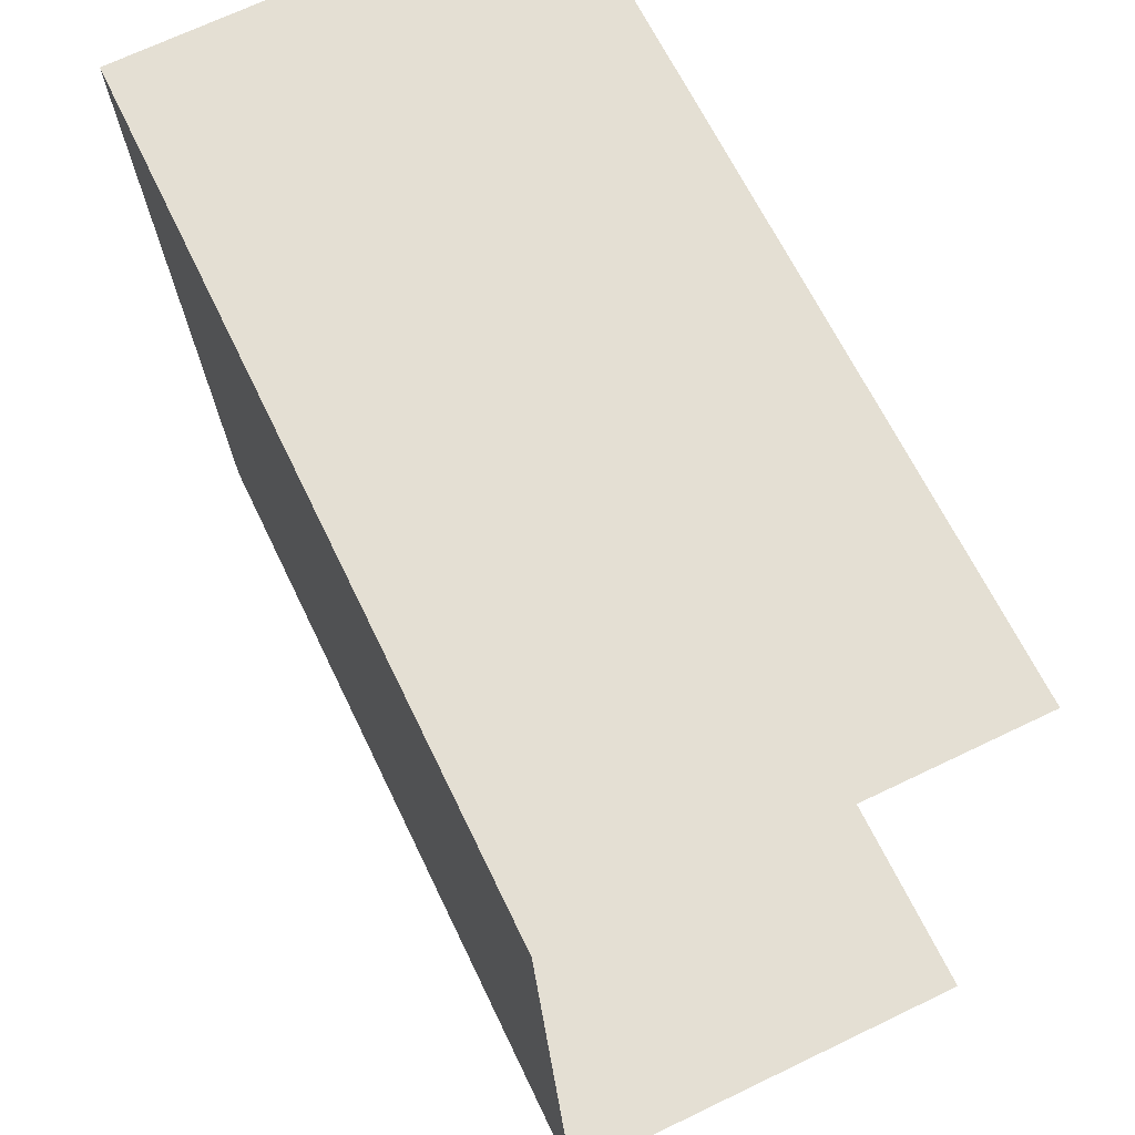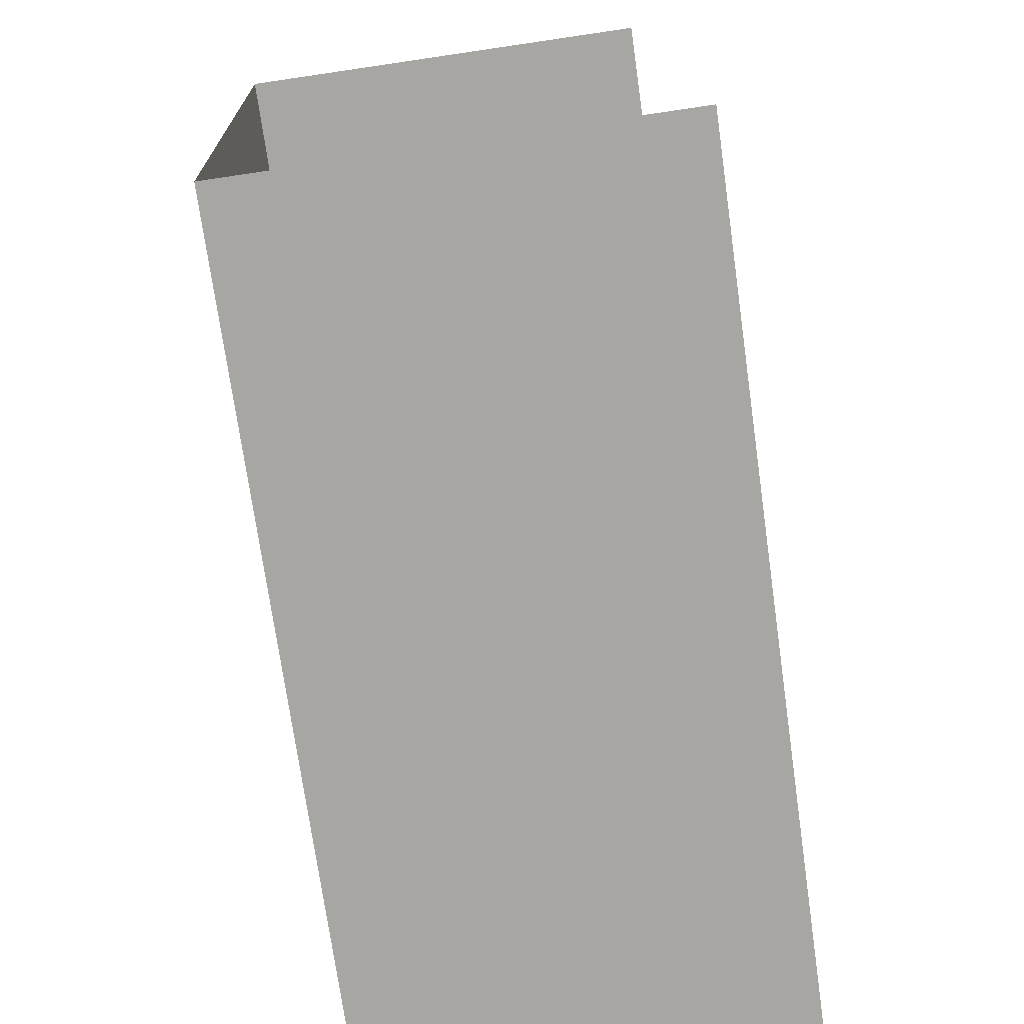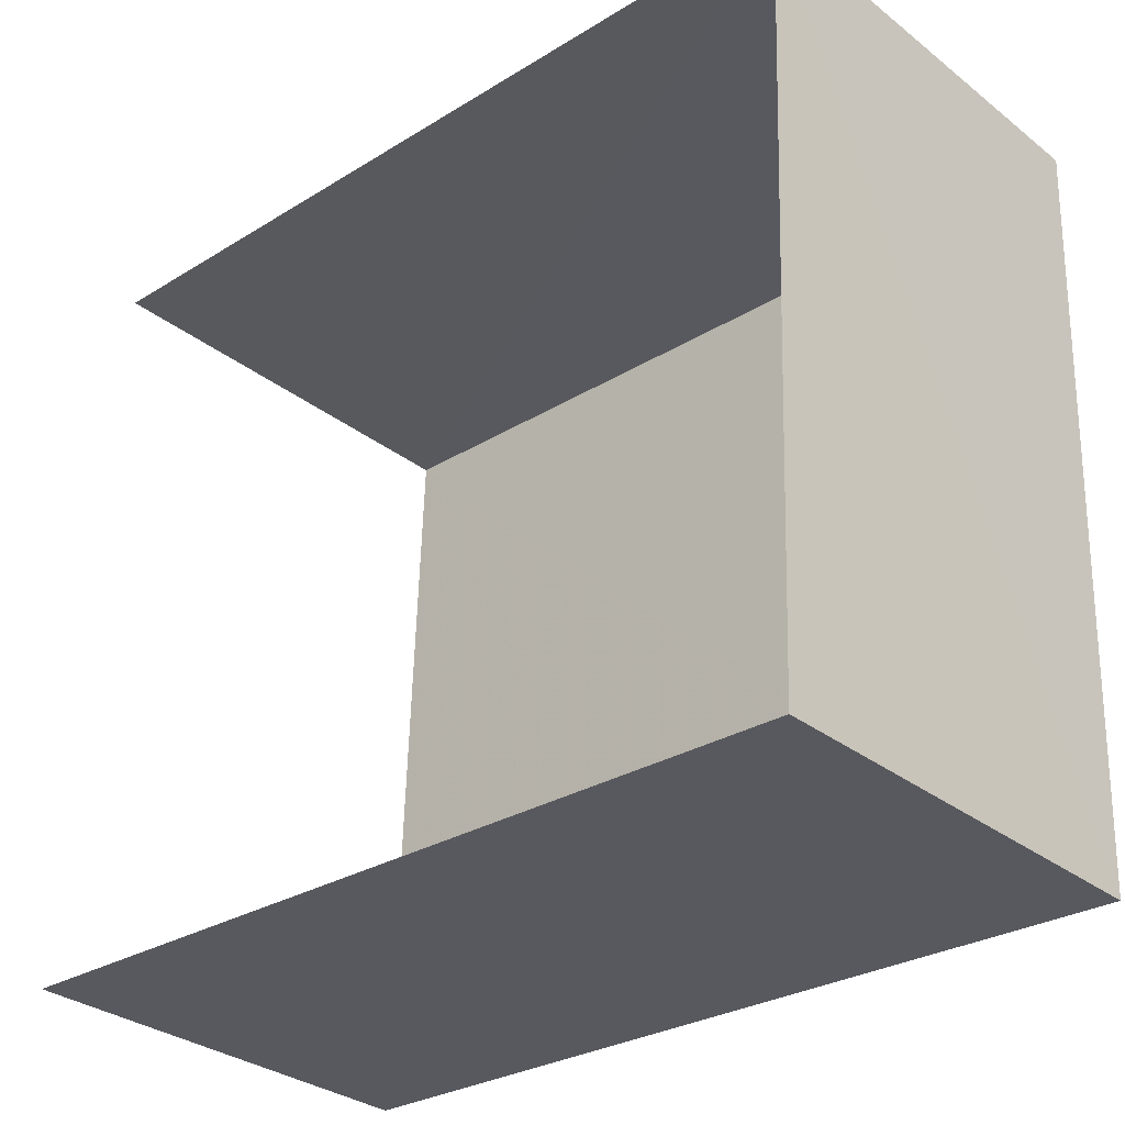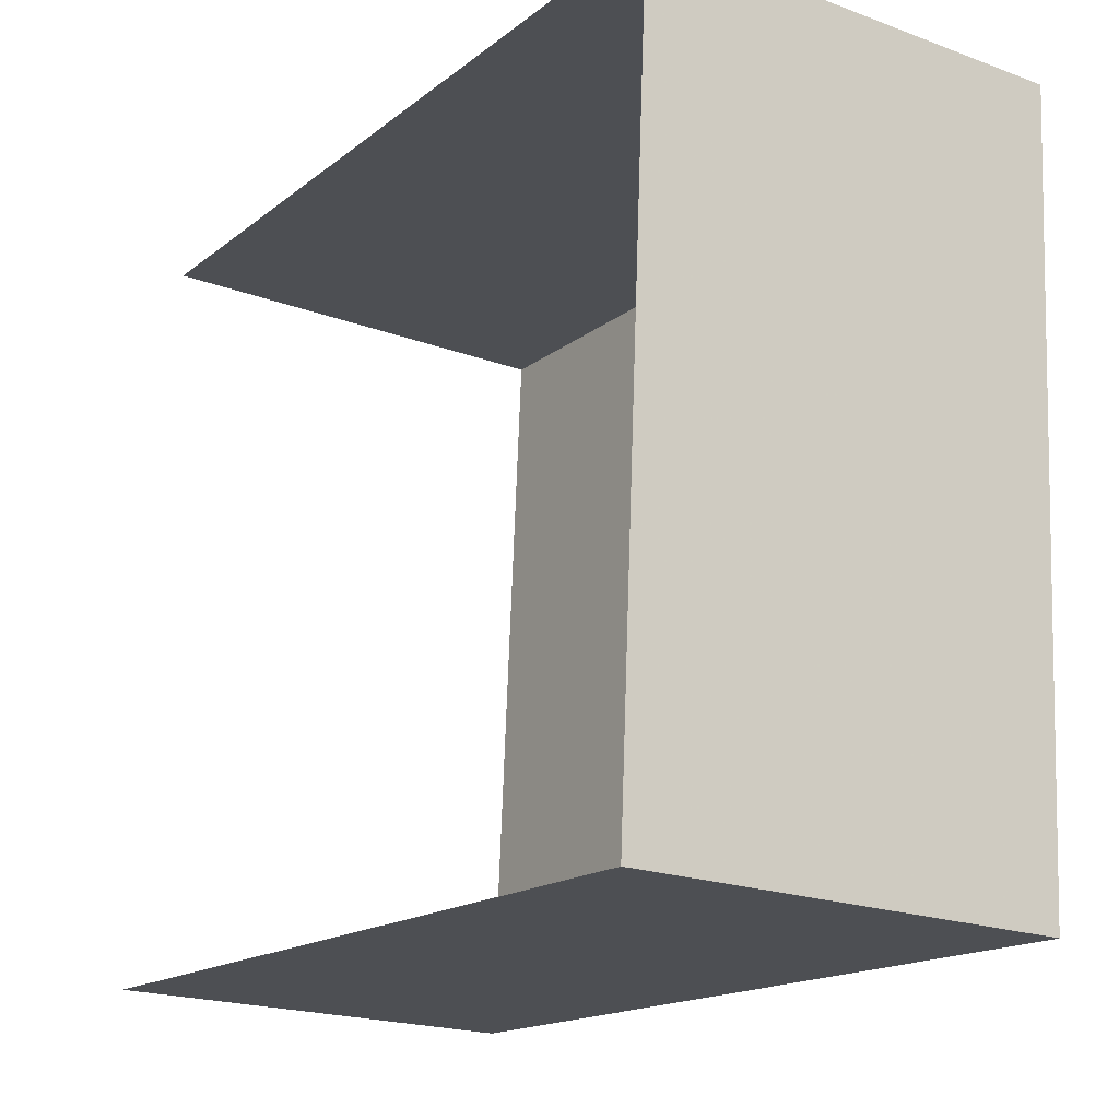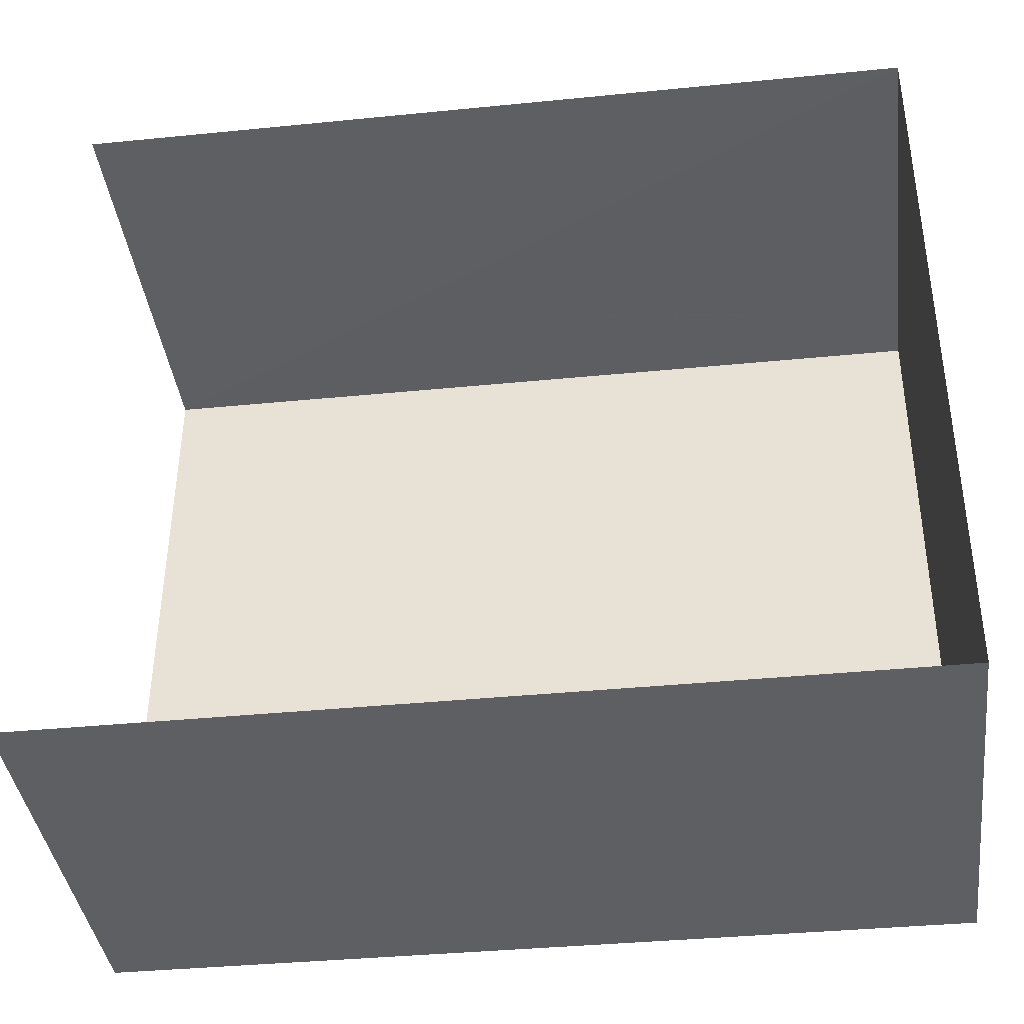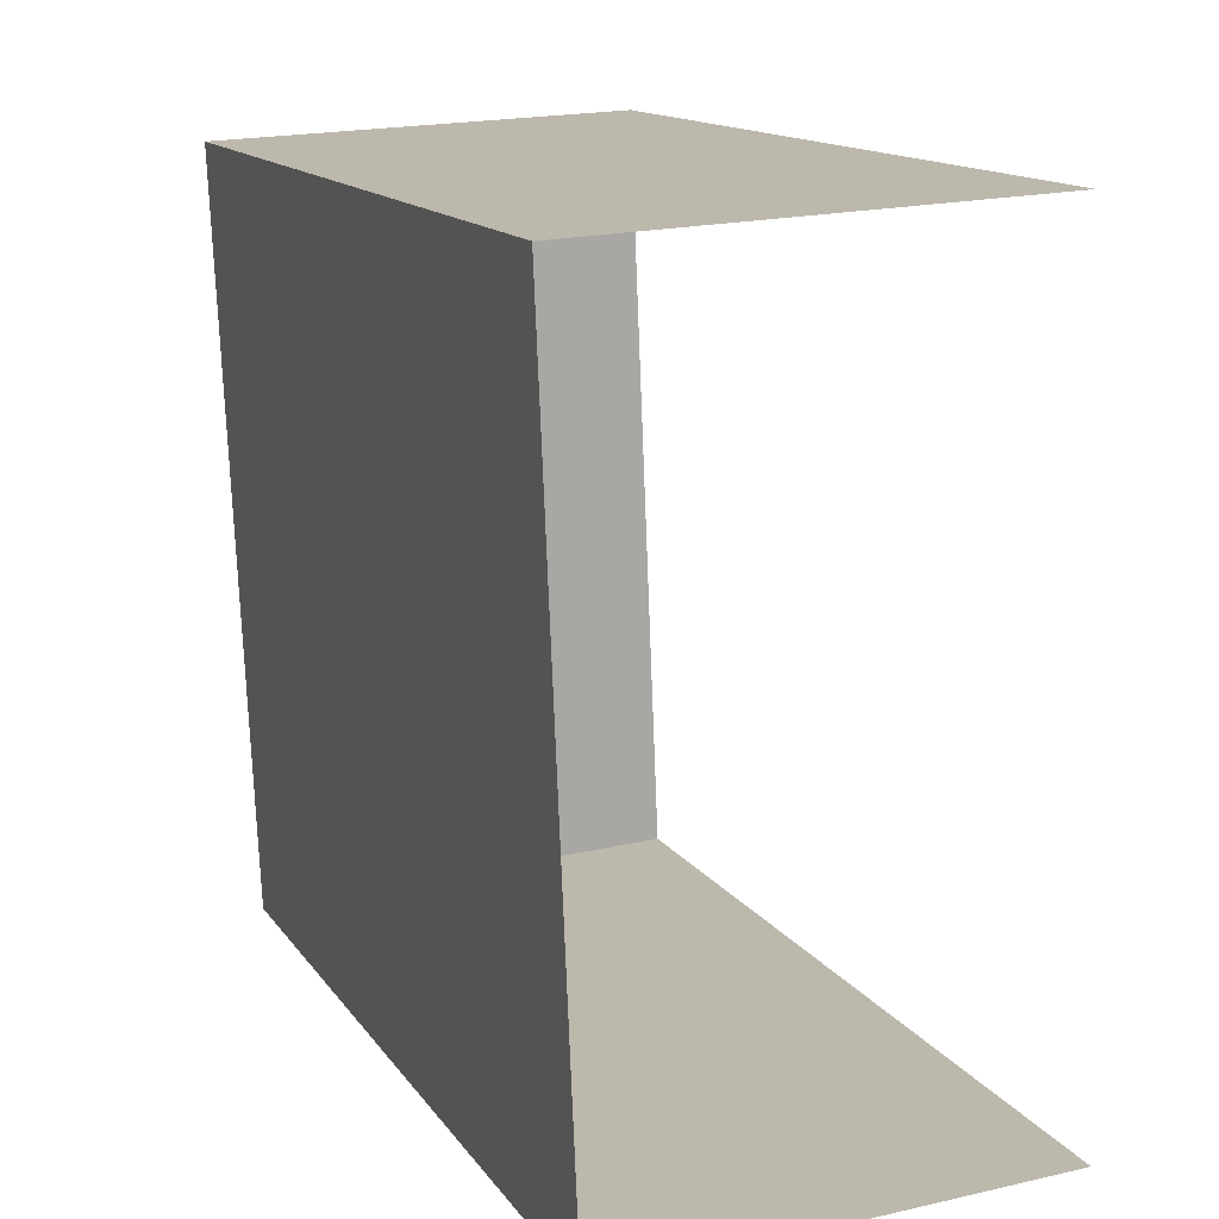
<metadata>
{"format":"obj","ext":"obj","renderer":"f3d","projection":"perspective","resolution":1024,"background":"white","views":[{"elev":64.4,"azim":154.5,"up":"+Y"},{"elev":-73.5,"azim":-171.9,"up":"+Y"},{"elev":-28.5,"azim":-47.3,"up":"+Y"},{"elev":-16.4,"azim":-33.4,"up":"+Y"},{"elev":-37.2,"azim":-82.7,"up":"+Y"},{"elev":14.1,"azim":157.7,"up":"+Y"}]}
</metadata>
<code>
v -3.734e+05 -1.052e+05 22.66
v -3.733e+05 -1.052e+05 22.66
v -3.733e+05 -1.052e+05 22.66
v -3.734e+05 -1.052e+05 22.66
v -3.734e+05 -1.052e+05 32.7
v -3.734e+05 -1.052e+05 32.71
v -3.733e+05 -1.052e+05 32.71
v -3.733e+05 -1.052e+05 32.7
f 1 2 3
f 4 1 3
f 6 1 4
f 6 5 1
f 5 6 7
f 8 5 7
f 5 2 1
f 5 8 2
f 6 4 3
f 7 6 3
f 7 3 2
f 8 7 2

</code>
